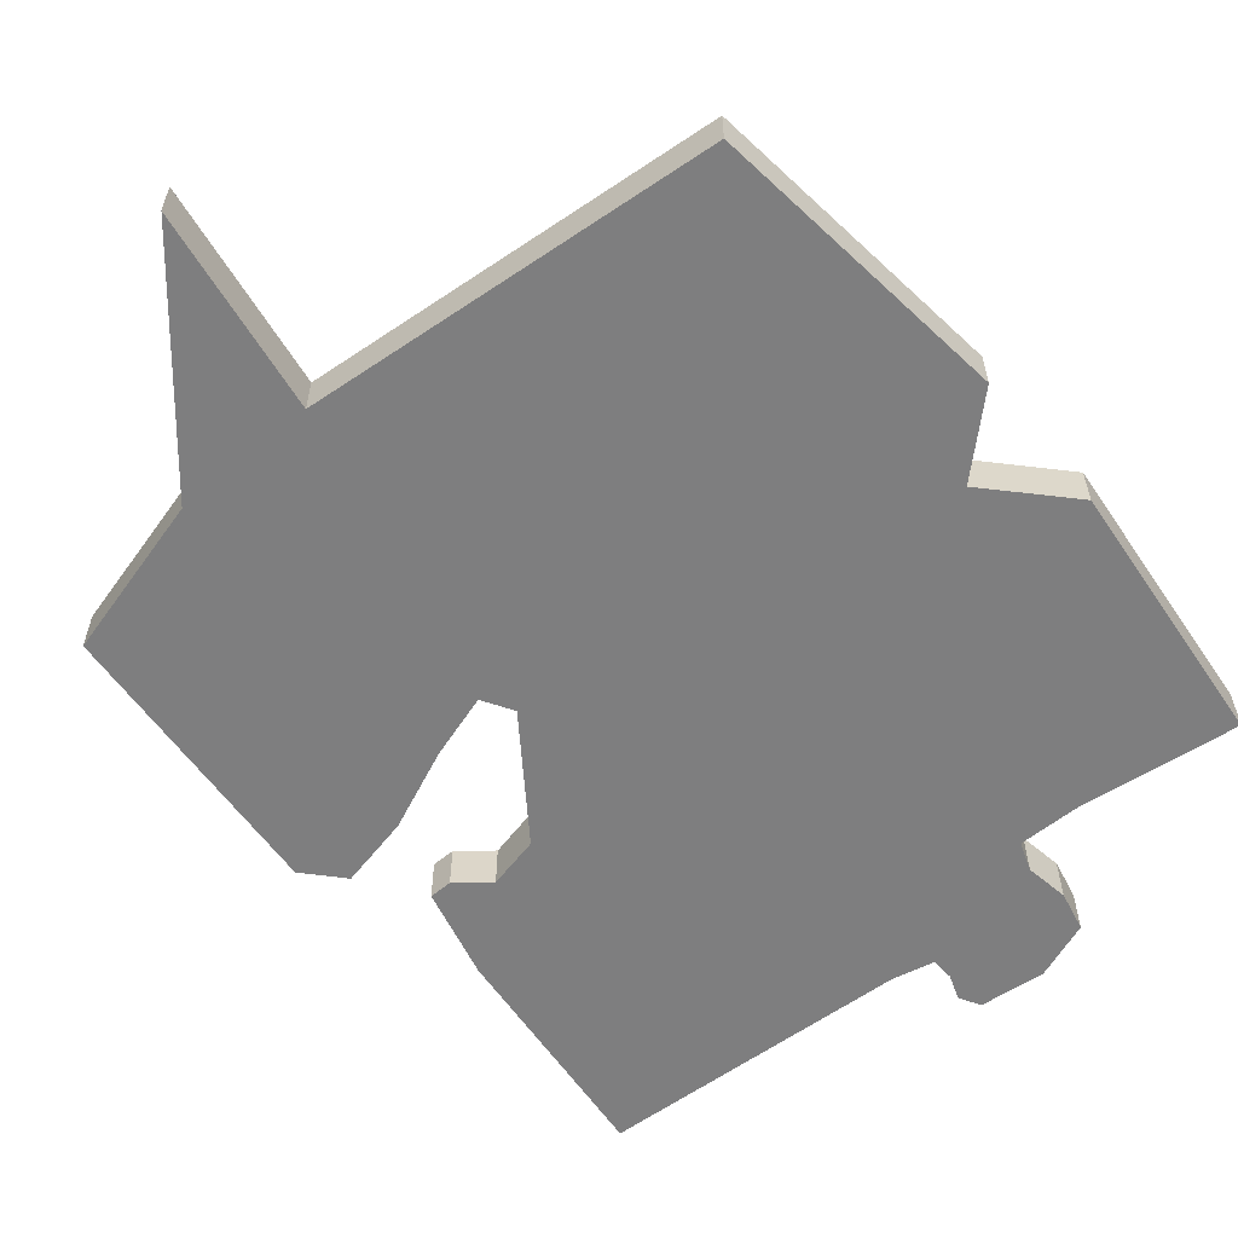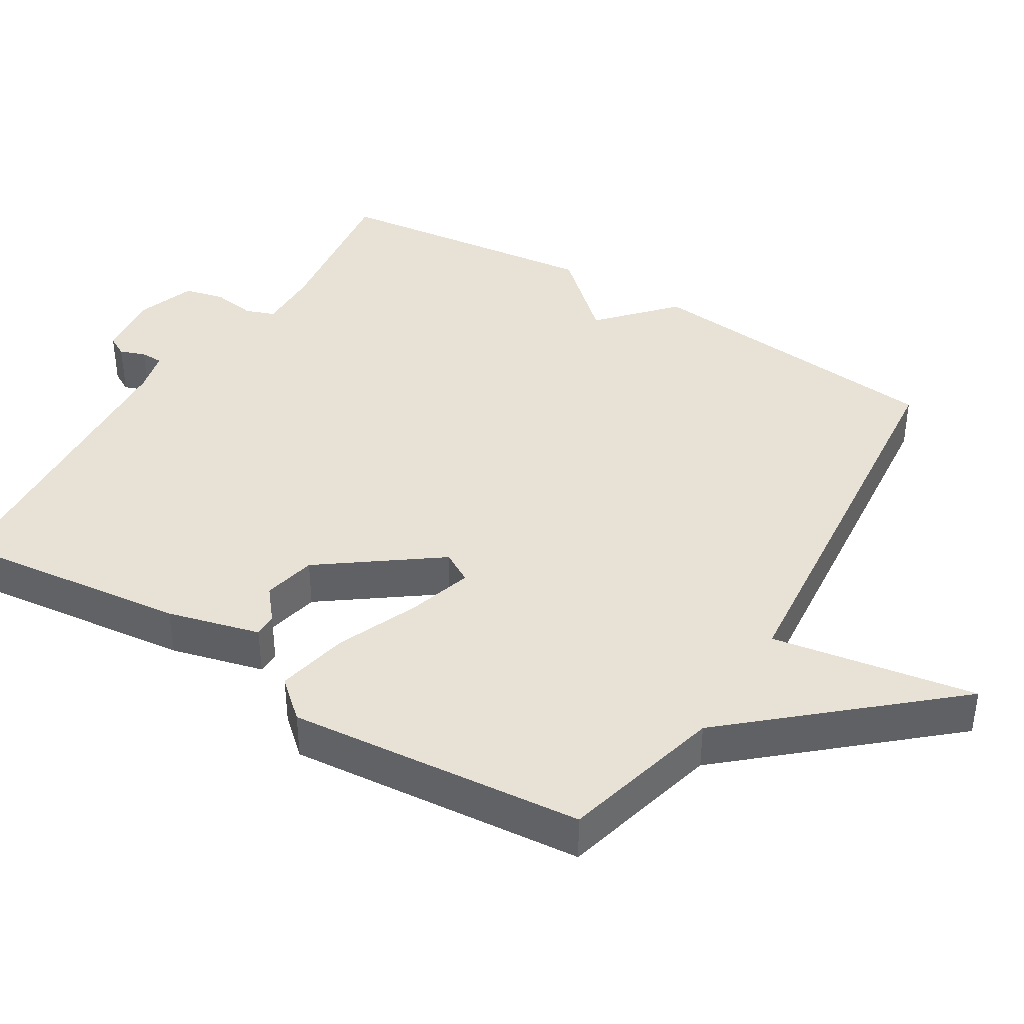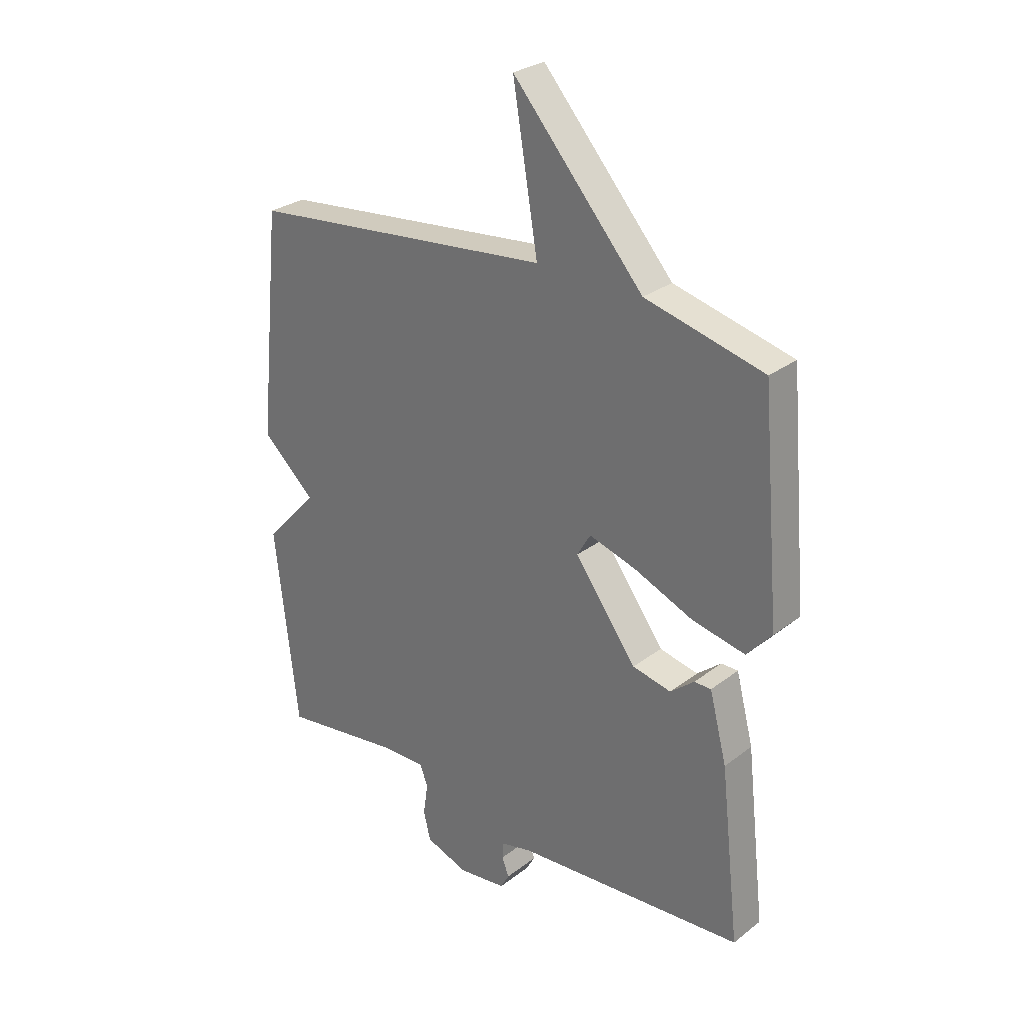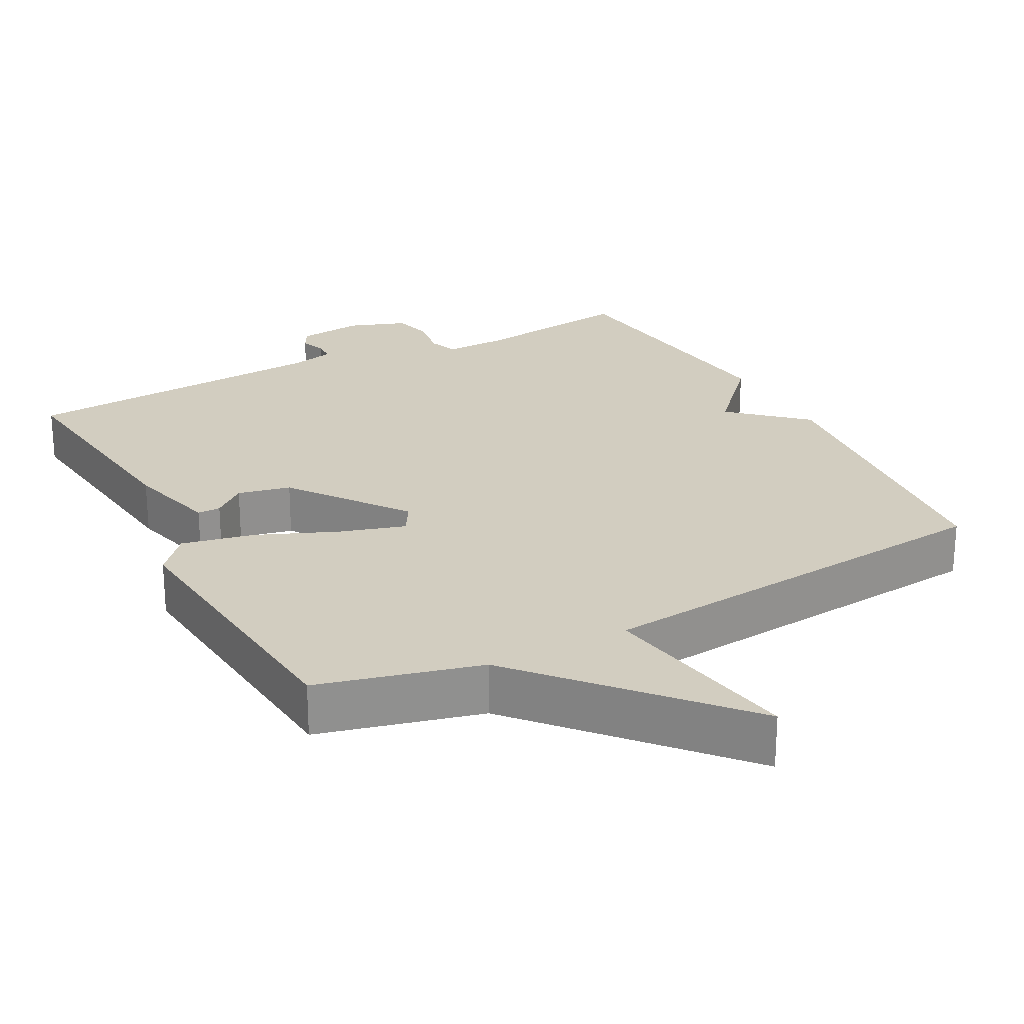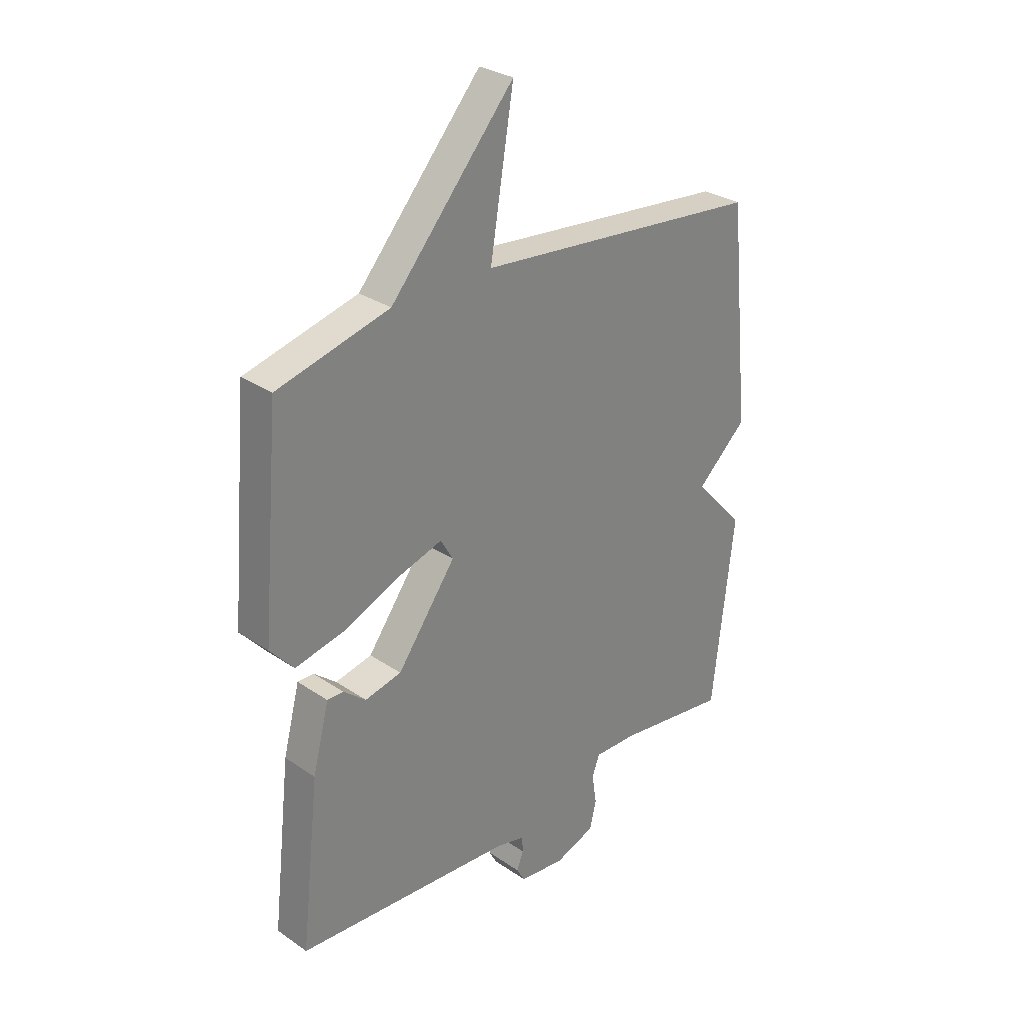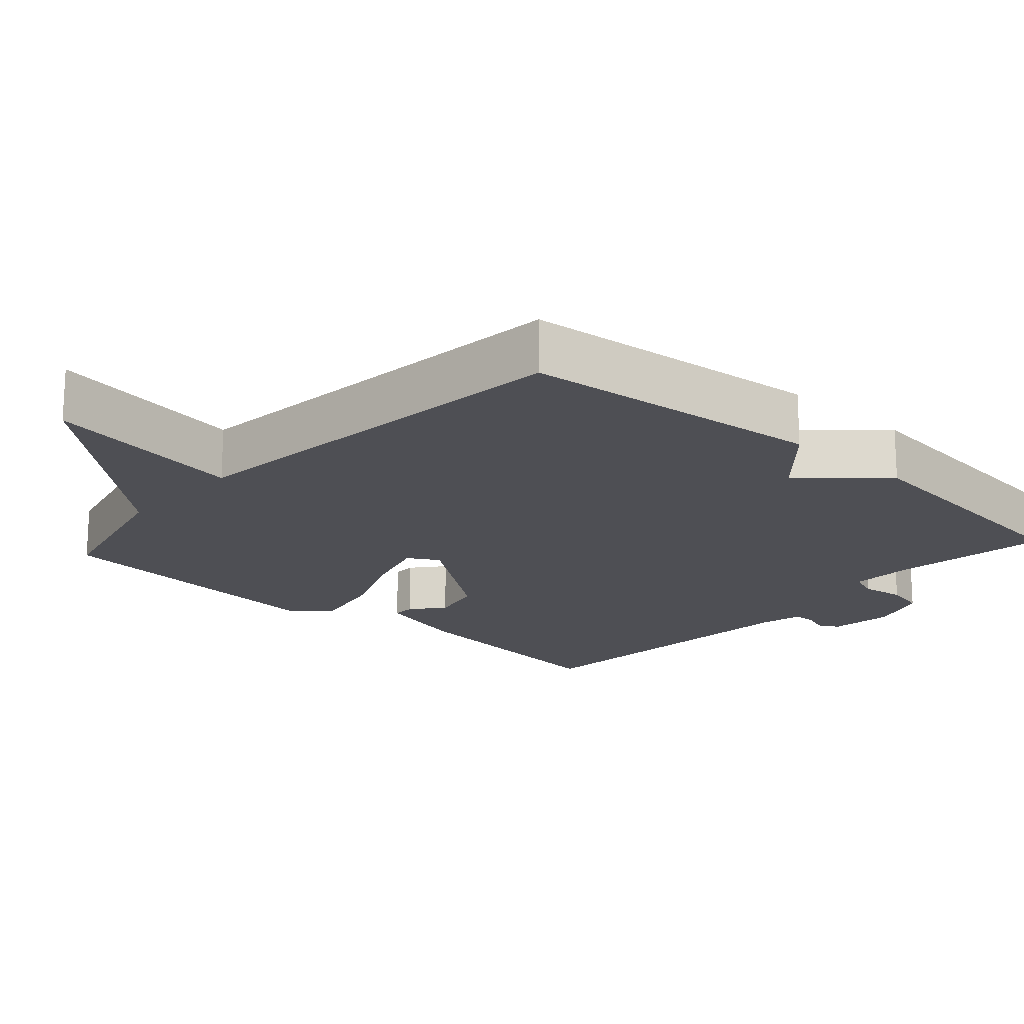
<metadata>
{"format":"obj","ext":"obj","renderer":"f3d","projection":"perspective","resolution":1024,"background":"white","views":[{"elev":-59.5,"azim":40.4,"up":"+Y"},{"elev":40.1,"azim":-58.6,"up":"+Y"},{"elev":28.1,"azim":-139.0,"up":"+Z"},{"elev":24.5,"azim":-28.0,"up":"+Y"},{"elev":29.6,"azim":-45.1,"up":"+Z"},{"elev":-18.4,"azim":47.8,"up":"+Y"}]}
</metadata>
<code>
v 0.5 0.07 0.5
v 0.543 0.07 0.074
v 0.443 0.07 -0.017
v 0.543 0.07 -0.126
v 0.5 0.07 -0.5
v 0.276 0.07 -0.469
v 0.189 0.07 -0.467
v 0.174 0.07 -0.507
v 0.183 0.07 -0.567
v 0.17 0.07 -0.622
v 0.089 0.07 -0.651
v -0.002 0.07 -0.64
v -0.018 0.07 -0.611
v -0.005 0.07 -0.576
v -0.006 0.07 -0.545
v -0.065 0.07 -0.531
v -0.5 0.07 -0.5
v -0.463 0.07 -0.174
v -0.43 0.07 -0.047
v -0.398 0.07 -0.047
v -0.353 0.07 -0.084
v -0.28 0.07 -0.068
v -0.163 0.07 0.091
v -0.188 0.07 0.134
v -0.277 0.07 0.107
v -0.389 0.07 0.06
v -0.489 0.07 0.039
v -0.536 0.07 0.092
v -0.5 0.07 0.5
v -0.276 0.07 0.557
v -0.029 0.07 0.839
v -0.076 0.07 0.557
v 0.5 0 0.5
v 0.543 0 0.074
v 0.443 0 -0.017
v 0.543 0 -0.126
v 0.5 0 -0.5
v 0.276 0 -0.469
v 0.189 0 -0.467
v 0.174 0 -0.507
v 0.183 0 -0.567
v 0.17 0 -0.622
v 0.089 0 -0.651
v -0.002 0 -0.64
v -0.018 0 -0.611
v -0.005 0 -0.576
v -0.006 0 -0.545
v -0.065 0 -0.531
v -0.5 0 -0.5
v -0.463 0 -0.174
v -0.43 0 -0.047
v -0.398 0 -0.047
v -0.353 0 -0.084
v -0.28 0 -0.068
v -0.163 0 0.091
v -0.188 0 0.134
v -0.277 0 0.107
v -0.389 0 0.06
v -0.489 0 0.039
v -0.536 0 0.092
v -0.5 0 0.5
v -0.276 0 0.557
v -0.029 0 0.839
v -0.076 0 0.557
f 30 31 32
f 30 32 1
f 29 30 1
f 28 29 1
f 27 28 1
f 26 27 1
f 25 26 1
f 24 25 1
f 1 2 3
f 24 1 3
f 23 24 3
f 4 5 6
f 3 4 6
f 23 3 6
f 22 23 6
f 21 22 6 7
f 19 20 21
f 18 19 21
f 17 18 21
f 16 17 21
f 21 7 8
f 16 21 8
f 15 16 8
f 10 11 12
f 9 10 12
f 8 9 12
f 15 8 12
f 14 15 12
f 12 13 14
f 64 63 62
f 33 64 62
f 33 62 61
f 33 61 60
f 33 60 59
f 33 59 58
f 33 58 57
f 33 57 56
f 35 34 33
f 35 33 56
f 35 56 55
f 38 37 36
f 38 36 35
f 38 35 55
f 38 55 54
f 39 38 54 53
f 53 52 51
f 53 51 50
f 53 50 49
f 53 49 48
f 40 39 53
f 40 53 48
f 40 48 47
f 44 43 42
f 44 42 41
f 44 41 40
f 44 40 47
f 44 47 46
f 46 45 44
f 1 33 34 2
f 2 34 35 3
f 3 35 36 4
f 4 36 37 5
f 5 37 38 6
f 6 38 39 7
f 7 39 40 8
f 8 40 41 9
f 9 41 42 10
f 10 42 43 11
f 11 43 44 12
f 12 44 45 13
f 13 45 46 14
f 14 46 47 15
f 15 47 48 16
f 16 48 49 17
f 17 49 50 18
f 18 50 51 19
f 19 51 52 20
f 20 52 53 21
f 21 53 54 22
f 22 54 55 23
f 23 55 56 24
f 24 56 57 25
f 25 57 58 26
f 26 58 59 27
f 27 59 60 28
f 28 60 61 29
f 29 61 62 30
f 30 62 63 31
f 31 63 64 32
f 32 64 33 1

</code>
